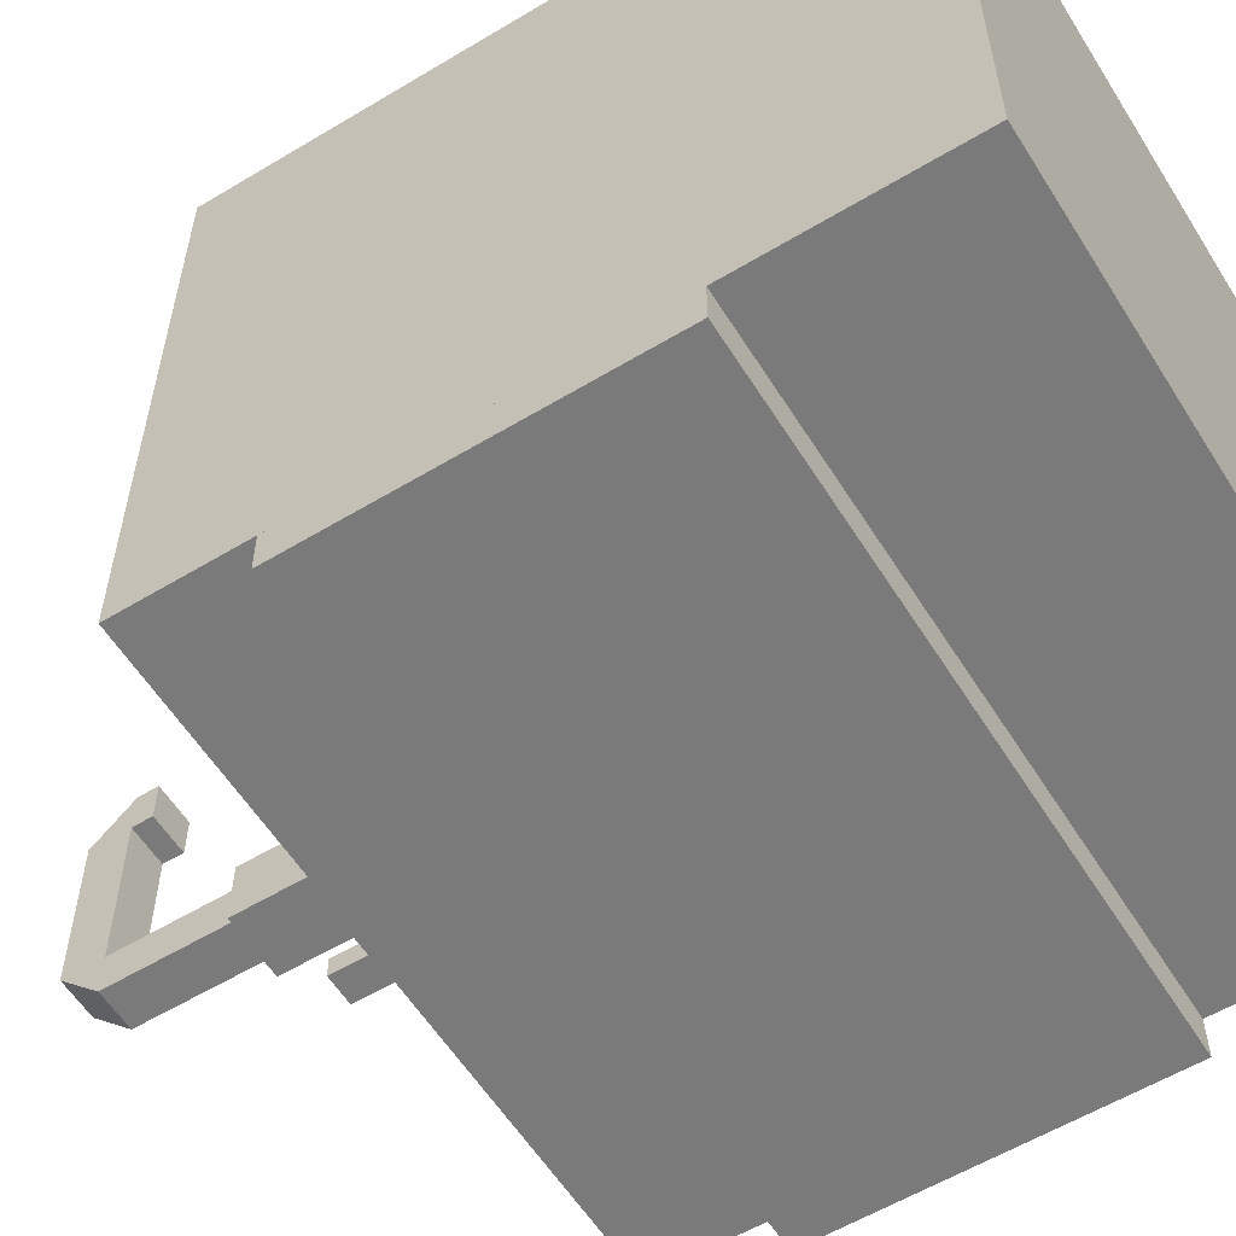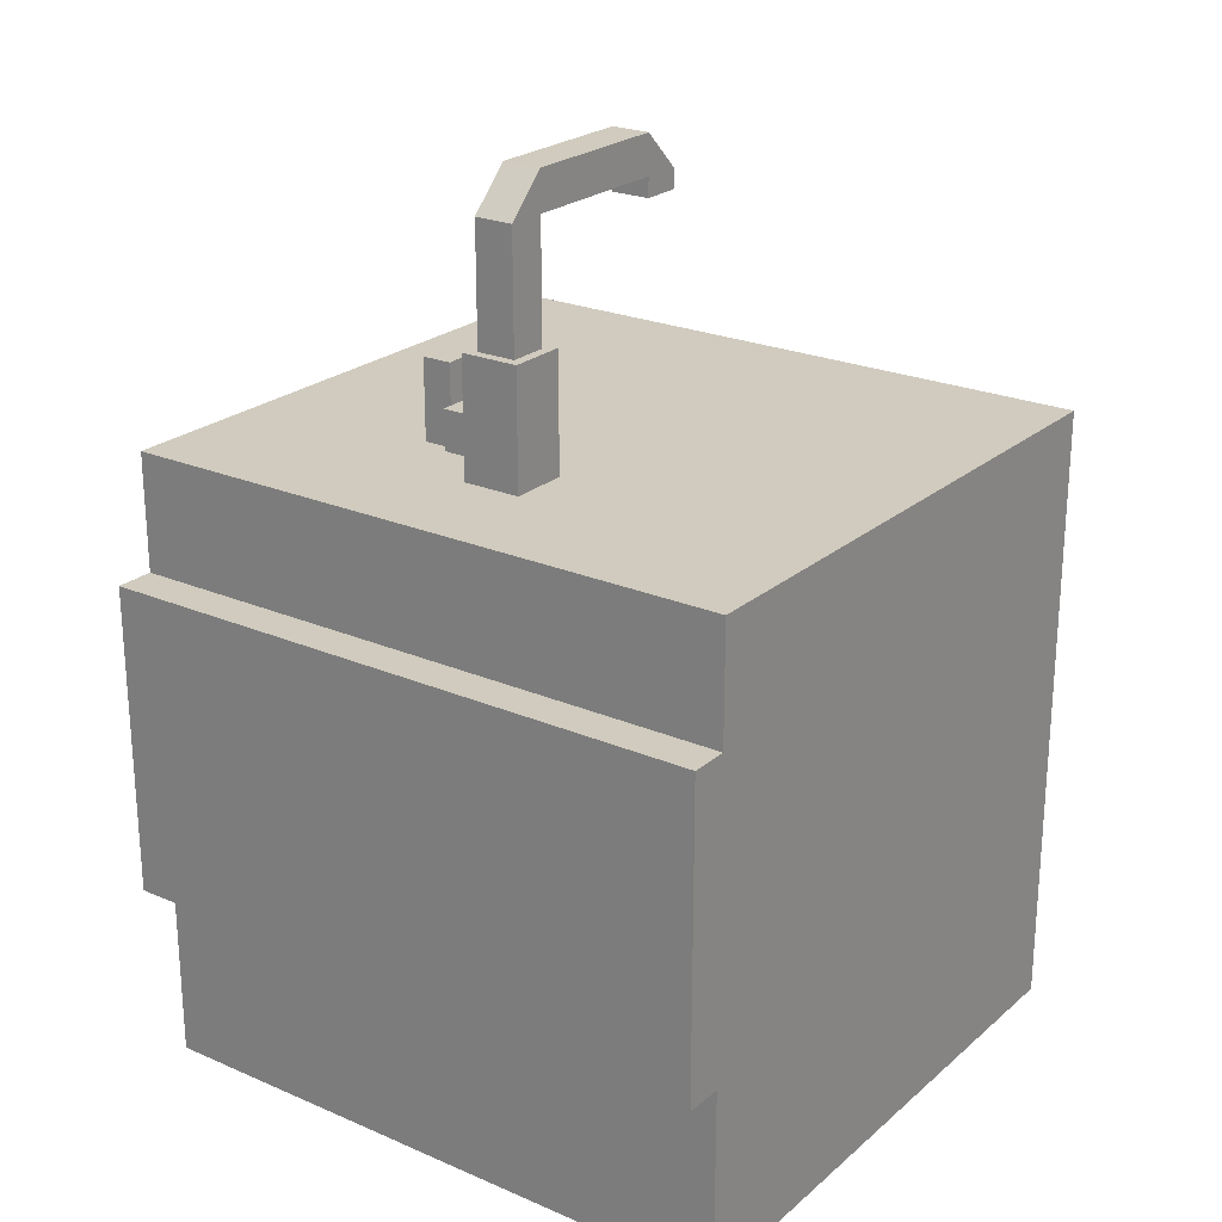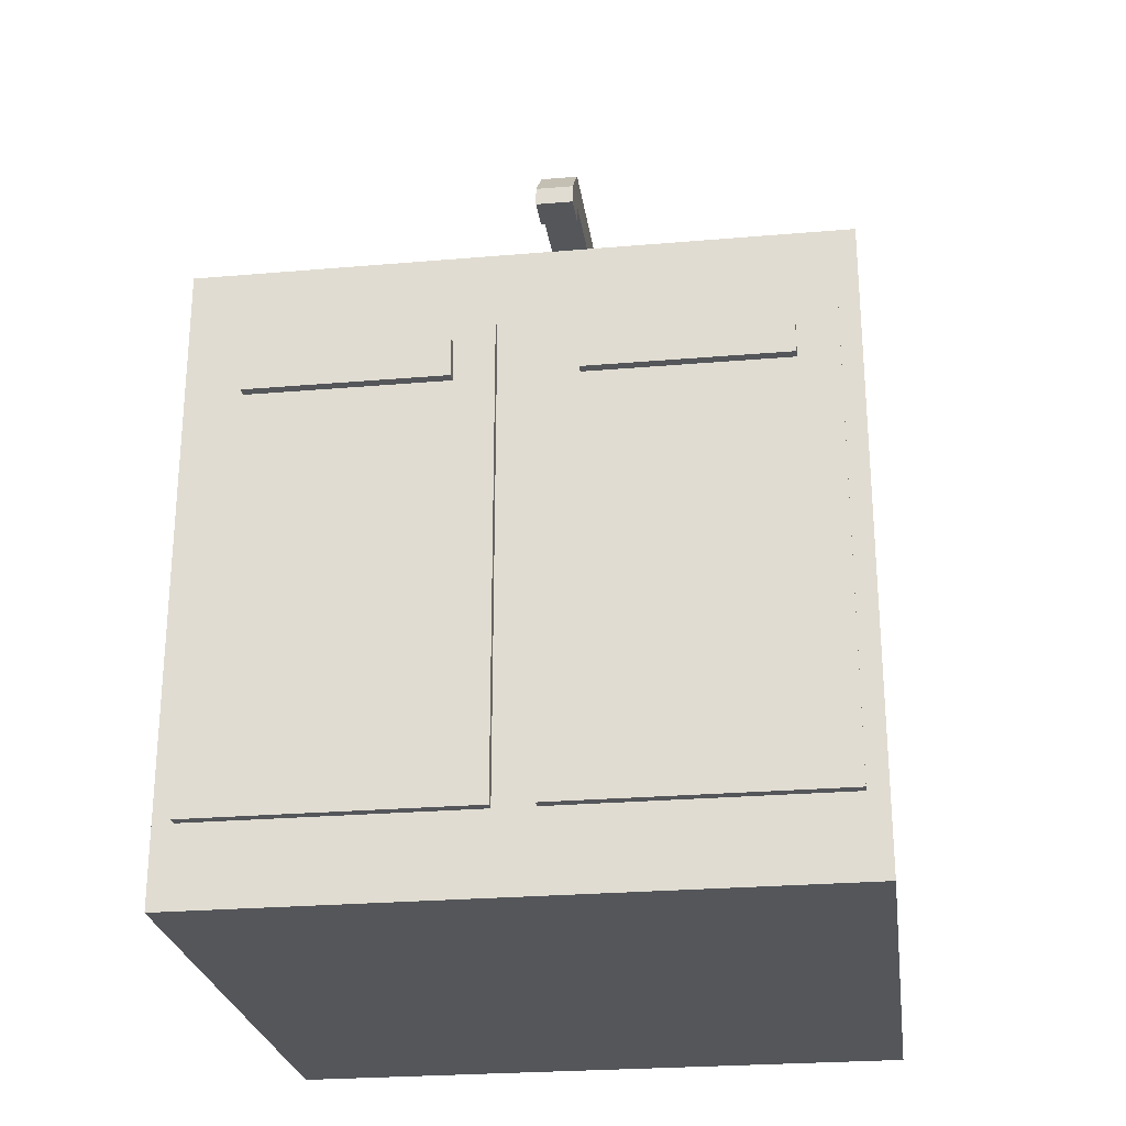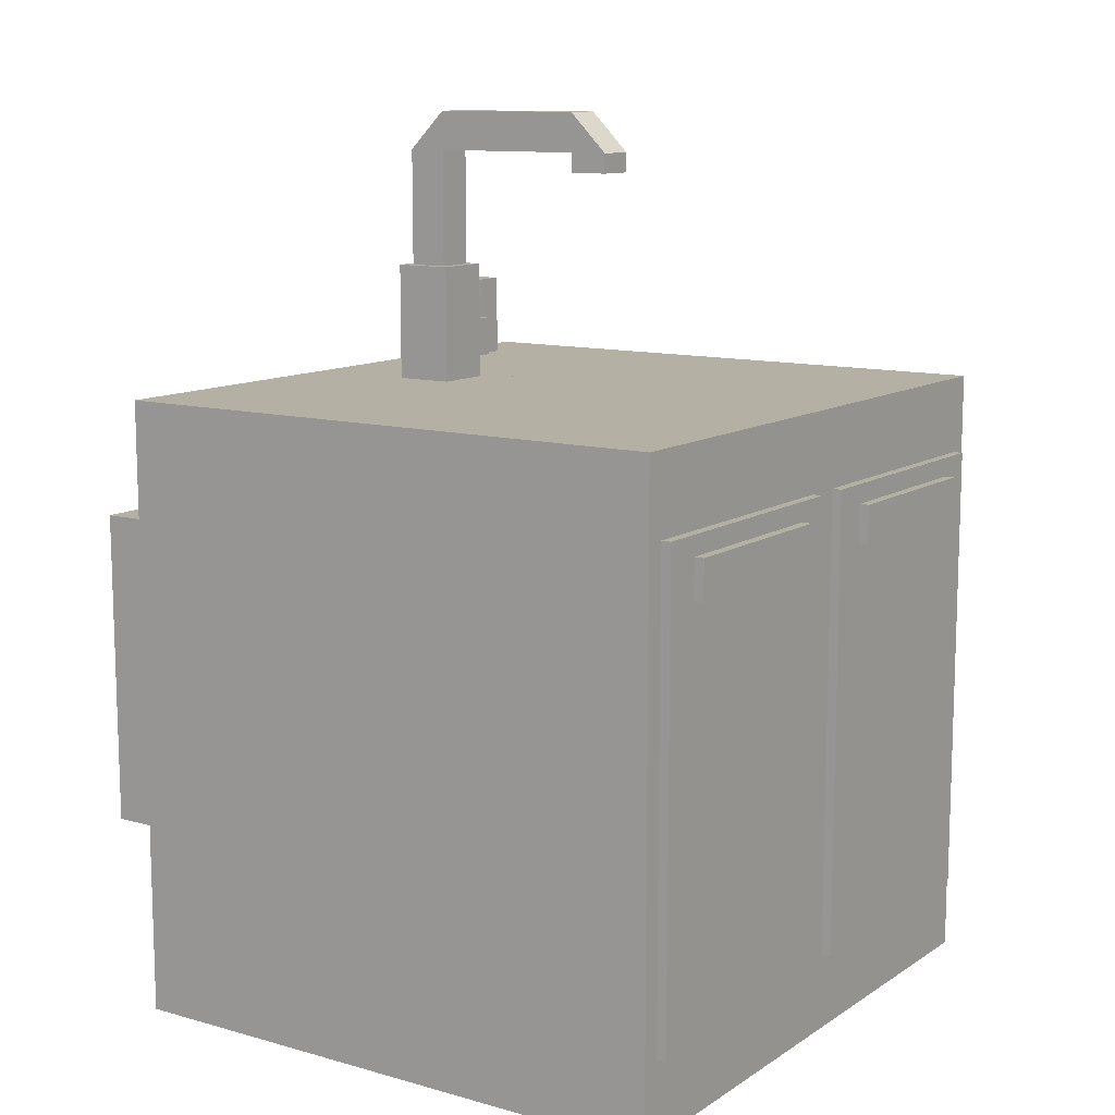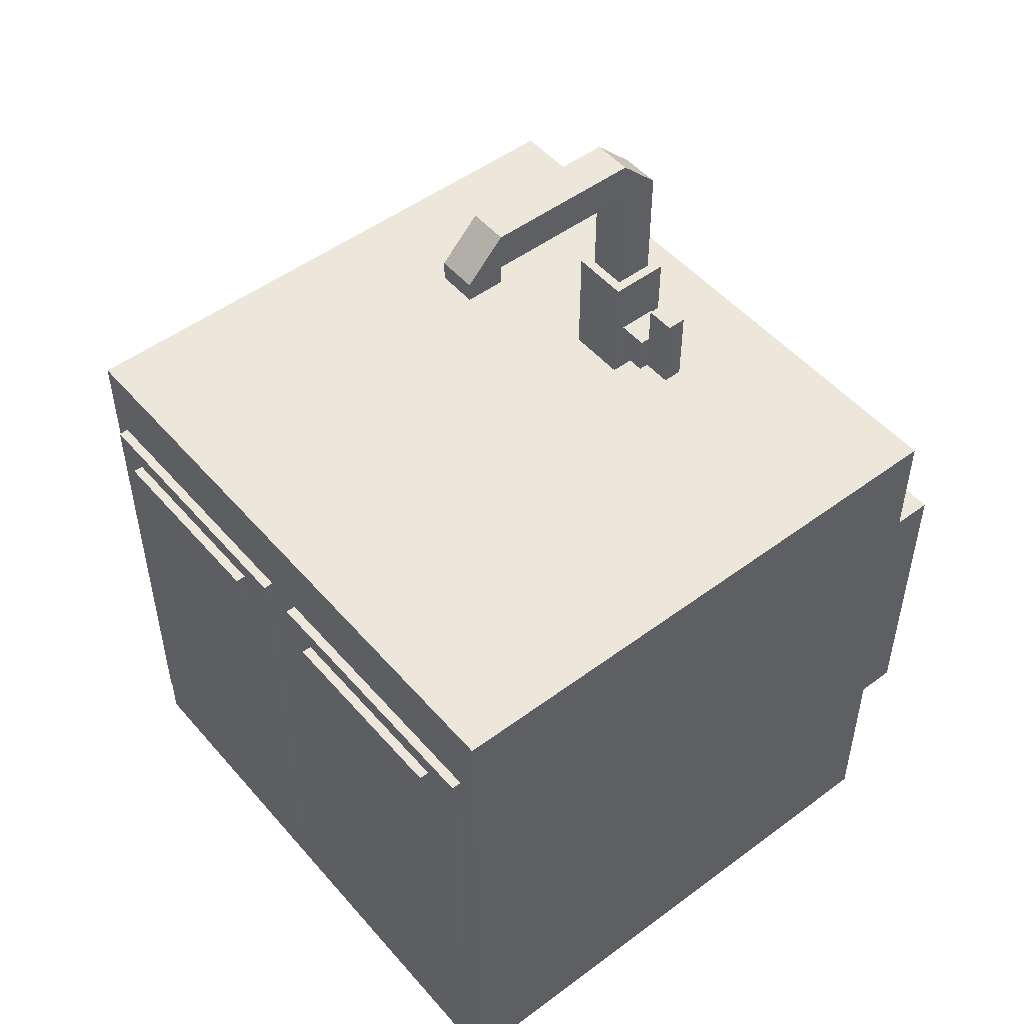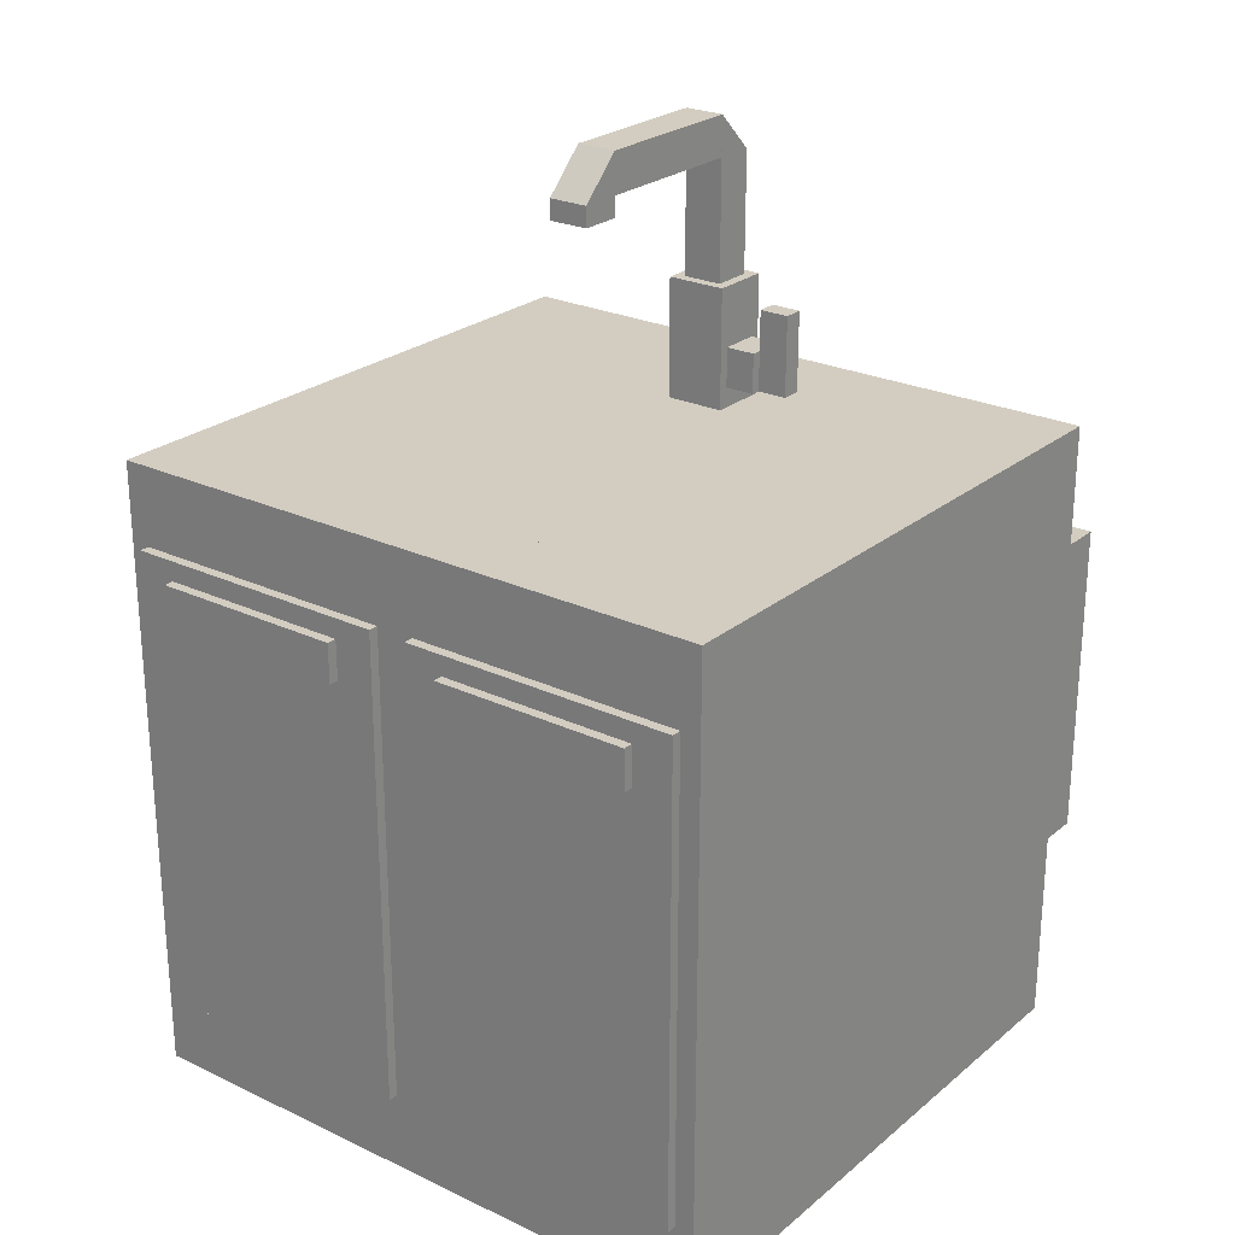
<metadata>
{"format":"obj","ext":"obj","renderer":"f3d","projection":"perspective","resolution":1024,"background":"white","views":[{"elev":-58.1,"azim":-58.1,"up":"+Z"},{"elev":23.5,"azim":-144.2,"up":"+Y"},{"elev":-25.7,"azim":7.8,"up":"+Y"},{"elev":11.4,"azim":-56.1,"up":"+Y"},{"elev":50.4,"azim":50.8,"up":"+Y"},{"elev":24.8,"azim":37.5,"up":"+Y"}]}
</metadata>
<code>
o trin_modubar_simplecounter_sink
v -0.5 0.8125 -0.5
v 0.5 0.8125 -0.5
v 0.5 0.8125 -0.5625
v -0.5 0.8125 -0.5625
v -0.5 0.3125 -0.5625
v 0.5 0.3125 -0.5625
v 0.5 0.3125 -0.5
v -0.5 0.3125 -0.5
v -0.5 1 0.4375
v 0.5 1 0.4375
v 0.5 1 -0.5
v -0.5 1 -0.5
v -0.5 0 -0.5
v 0.5 0 -0.5
v 0.5 -0 0.4375
v -0.5 -0 0.4375
v -0.375 1 0.3125
v 0.375 1 0.3125
v 0.375 1 -0.1875
v -0.375 1 -0.1875
v -0.375 0.75 -0.1875
v 0.375 0.75 -0.1875
v 0.375 0.75 0.3125
v -0.375 0.75 0.3125
v -0.03125 1.438 -0.25
v 0.03125 1.438 -0.25
v 0.03125 1.375 -0.3125
v -0.03125 1.375 -0.3125
v -0.03125 1.188 -0.3125
v 0.03125 1.188 -0.3125
v 0.03125 1.188 -0.25
v -0.03125 1.188 -0.25
v -0.04688 1.188 -0.2344
v 0.04688 1.188 -0.2344
v 0.04688 1.188 -0.3281
v -0.04688 1.188 -0.3281
v -0.04688 1 -0.3281
v 0.04688 1 -0.3281
v 0.04688 1 -0.2344
v -0.04688 1 -0.2344
v 0.03125 1.094 -0.25
v 0.09375 1.094 -0.25
v 0.09375 1.094 -0.3125
v 0.03125 1.094 -0.3125
v 0.03125 1.031 -0.3125
v 0.09375 1.031 -0.3125
v 0.09375 1.031 -0.25
v 0.03125 1.031 -0.25
v 0.09375 1.156 -0.2656
v 0.1406 1.156 -0.2656
v 0.1406 1.156 -0.2969
v 0.09375 1.156 -0.2969
v 0.09375 1.031 -0.2969
v 0.1406 1.031 -0.2969
v 0.1406 1.031 -0.2656
v 0.09375 1.031 -0.2656
v -0.03125 1.438 0
v 0.03125 1.438 0
v 0.03125 1.438 -0.25
v -0.03125 1.438 -0.25
v -0.03125 1.375 -0.25
v 0.03125 1.375 -0.25
v 0.03125 1.375 0.0625
v -0.03125 1.375 0.0625
v -0.03125 1.375 0.0625
v 0.03125 1.375 0.0625
v 0.03125 1.375 0
v -0.03125 1.375 0
v -0.03125 1.344 0
v 0.03125 1.344 0
v 0.03125 1.344 0.0625
v -0.03125 1.344 0.0625
v -0.4688 0.875 0.4531
v -0.03125 0.875 0.4531
v -0.03125 0.875 0.4375
v -0.4688 0.875 0.4375
v -0.4688 0.125 0.4375
v -0.03125 0.125 0.4375
v -0.03125 0.125 0.4531
v -0.4688 0.125 0.4531
v -0.4062 0.8438 0.4688
v -0.09375 0.8438 0.4688
v -0.09375 0.8438 0.4531
v -0.4062 0.8438 0.4531
v -0.4062 0.7812 0.4531
v -0.09375 0.7812 0.4531
v -0.09375 0.7812 0.4688
v -0.4062 0.7812 0.4688
v 0.09375 0.8438 0.4688
v 0.4062 0.8438 0.4688
v 0.4062 0.8438 0.4531
v 0.09375 0.8438 0.4531
v 0.09375 0.7812 0.4531
v 0.4062 0.7812 0.4531
v 0.4062 0.7812 0.4688
v 0.09375 0.7812 0.4688
v 0.03125 0.875 0.4531
v 0.4688 0.875 0.4531
v 0.4688 0.875 0.4375
v 0.03125 0.875 0.4375
v 0.03125 0.125 0.4375
v 0.4688 0.125 0.4375
v 0.4688 0.125 0.4531
v 0.03125 0.125 0.4531
f 1 2 3 4
f 5 6 7 8
f 2 1 8 7
f 4 3 6 5
f 3 2 7 6
f 1 4 5 8
f 9 10 11 12
f 13 14 15 16
f 10 9 16 15
f 12 11 14 13
f 11 10 15 14
f 9 12 13 16
f 17 18 19 20
f 21 24 23 22
f 18 23 24 17
f 20 21 22 19
f 19 22 23 18
f 17 24 21 20
f 25 26 27 28
f 29 30 31 32
f 26 25 32 31
f 28 27 30 29
f 27 26 31 30
f 25 28 29 32
f 33 34 35 36
f 37 38 39 40
f 34 33 40 39
f 36 35 38 37
f 35 34 39 38
f 33 36 37 40
f 41 42 43 44
f 45 46 47 48
f 42 41 48 47
f 44 43 46 45
f 43 42 47 46
f 41 44 45 48
f 49 50 51 52
f 53 54 55 56
f 50 49 56 55
f 52 51 54 53
f 51 50 55 54
f 49 52 53 56
f 57 58 59 60
f 61 62 63 64
f 58 57 64 63
f 60 59 62 61
f 59 58 63 62
f 57 60 61 64
f 65 66 67 68
f 69 70 71 72
f 66 65 72 71
f 68 67 70 69
f 67 66 71 70
f 65 68 69 72
f 73 74 75 76
f 77 78 79 80
f 74 73 80 79
f 76 75 78 77
f 75 74 79 78
f 73 76 77 80
f 81 82 83 84
f 85 86 87 88
f 82 81 88 87
f 84 83 86 85
f 83 82 87 86
f 81 84 85 88
f 89 90 91 92
f 93 94 95 96
f 90 89 96 95
f 92 91 94 93
f 91 90 95 94
f 89 92 93 96
f 97 98 99 100
f 101 102 103 104
f 98 97 104 103
f 100 99 102 101
f 99 98 103 102
f 97 100 101 104

</code>
